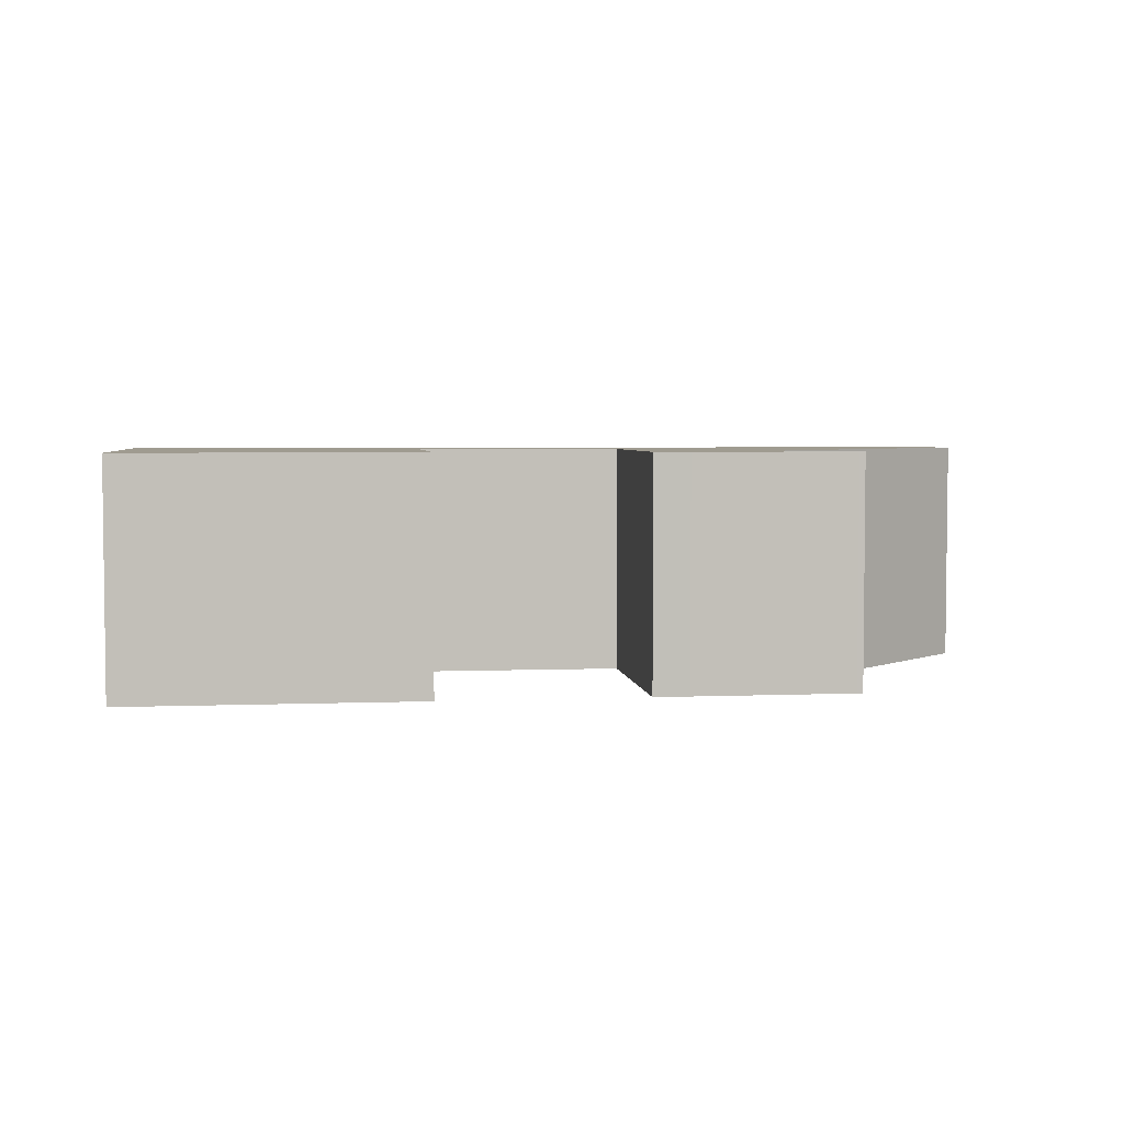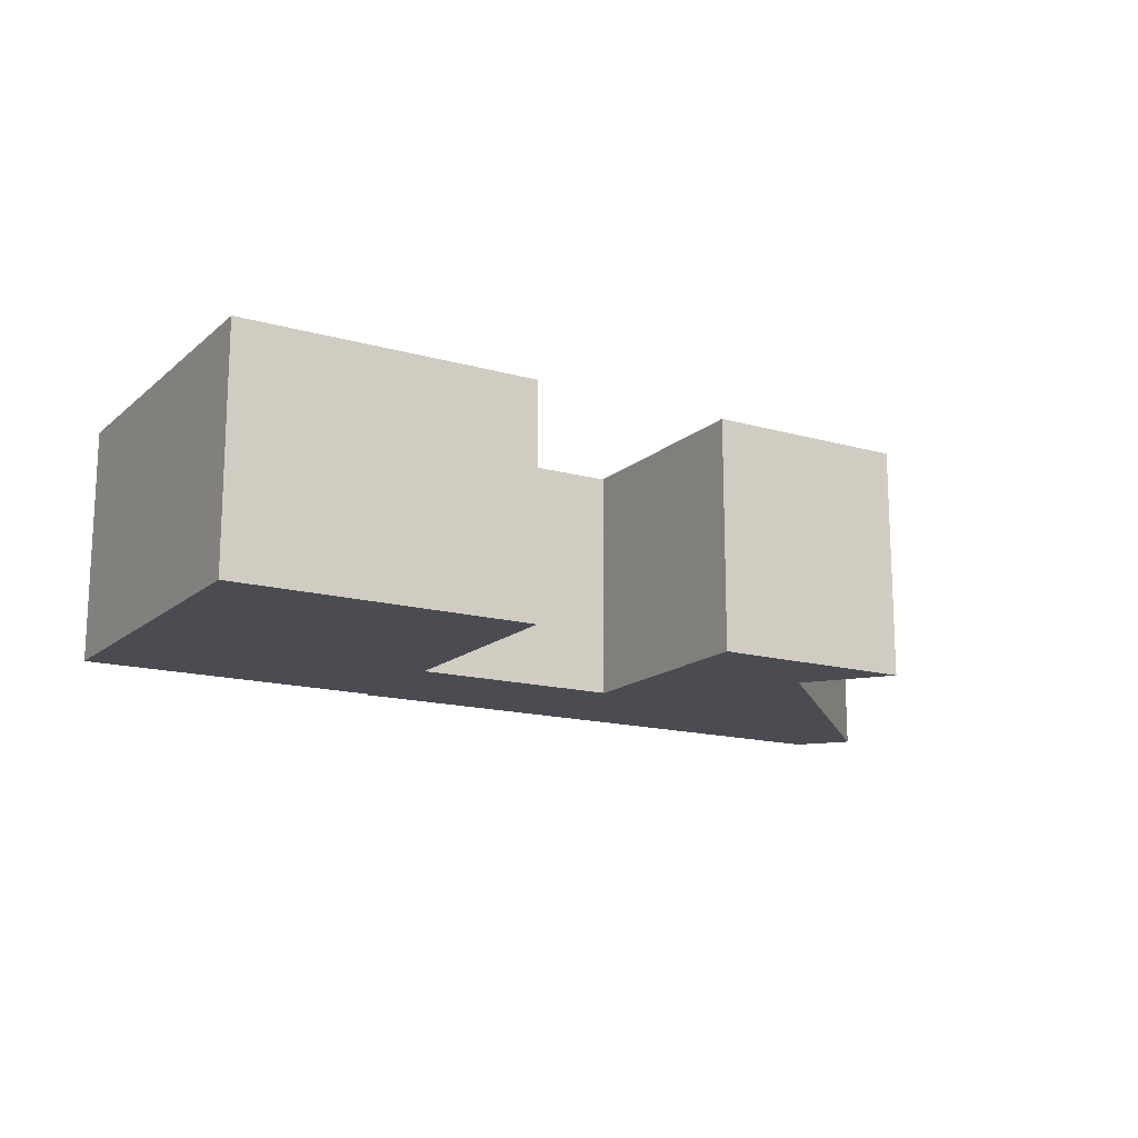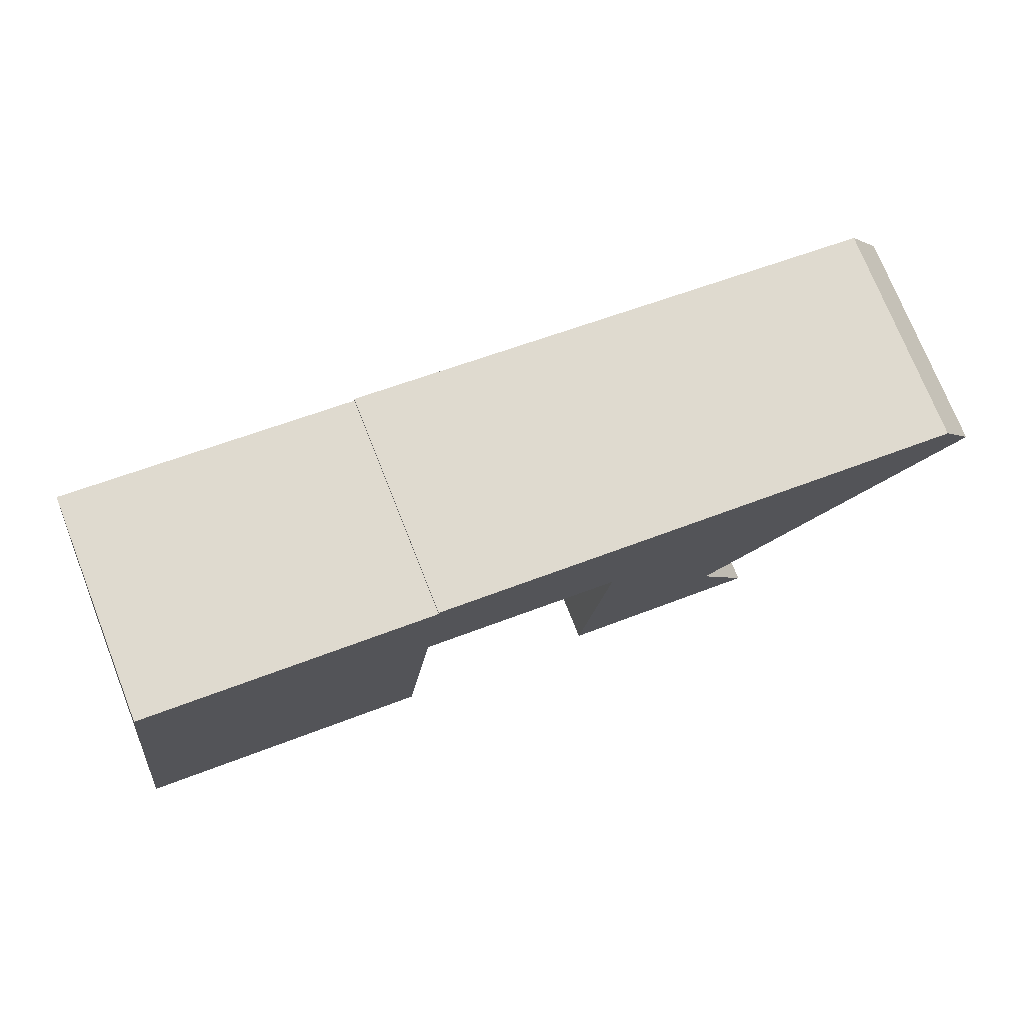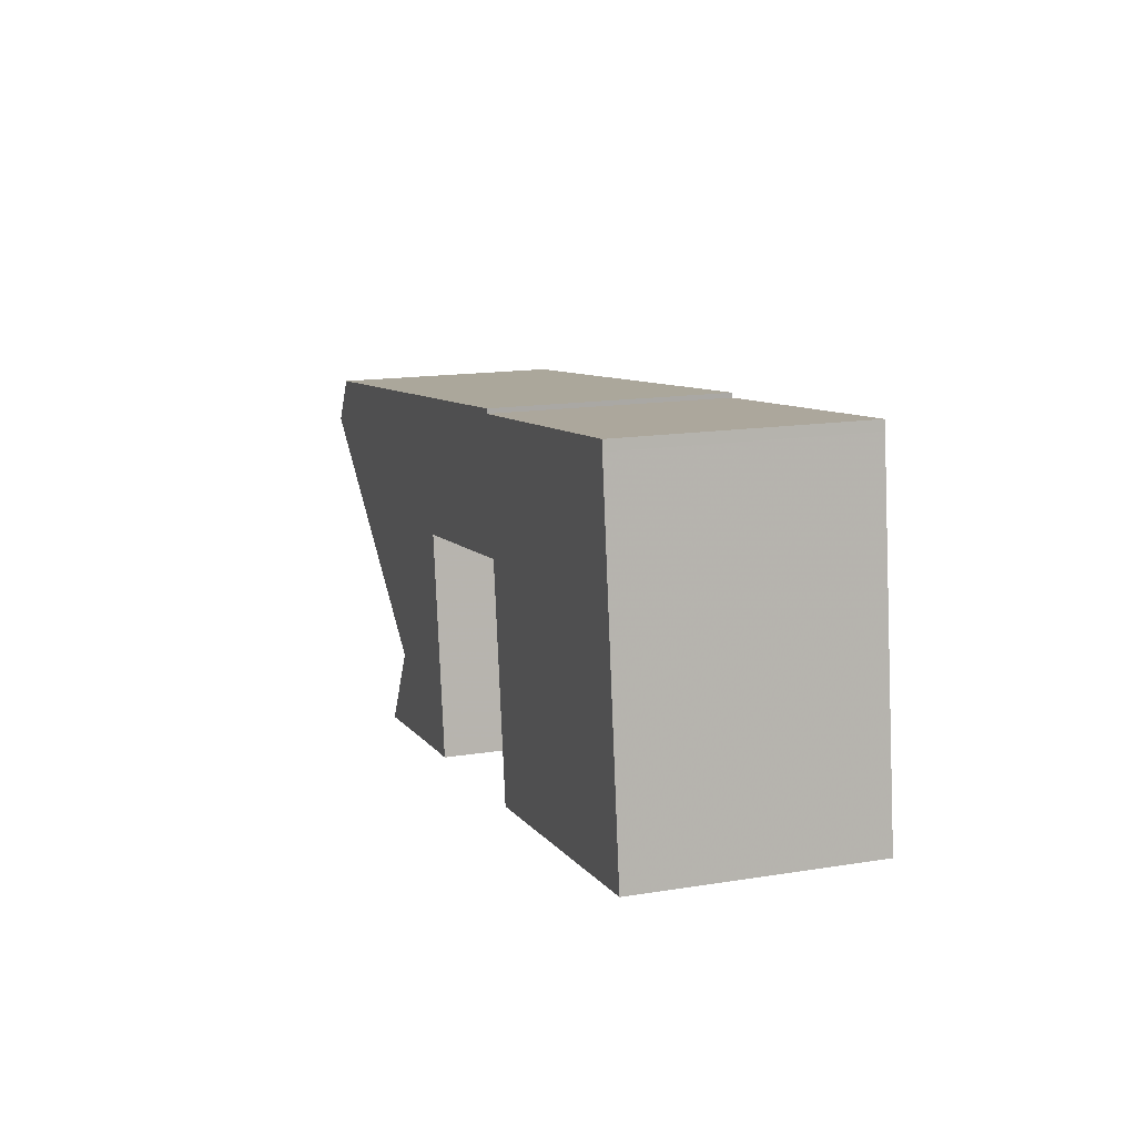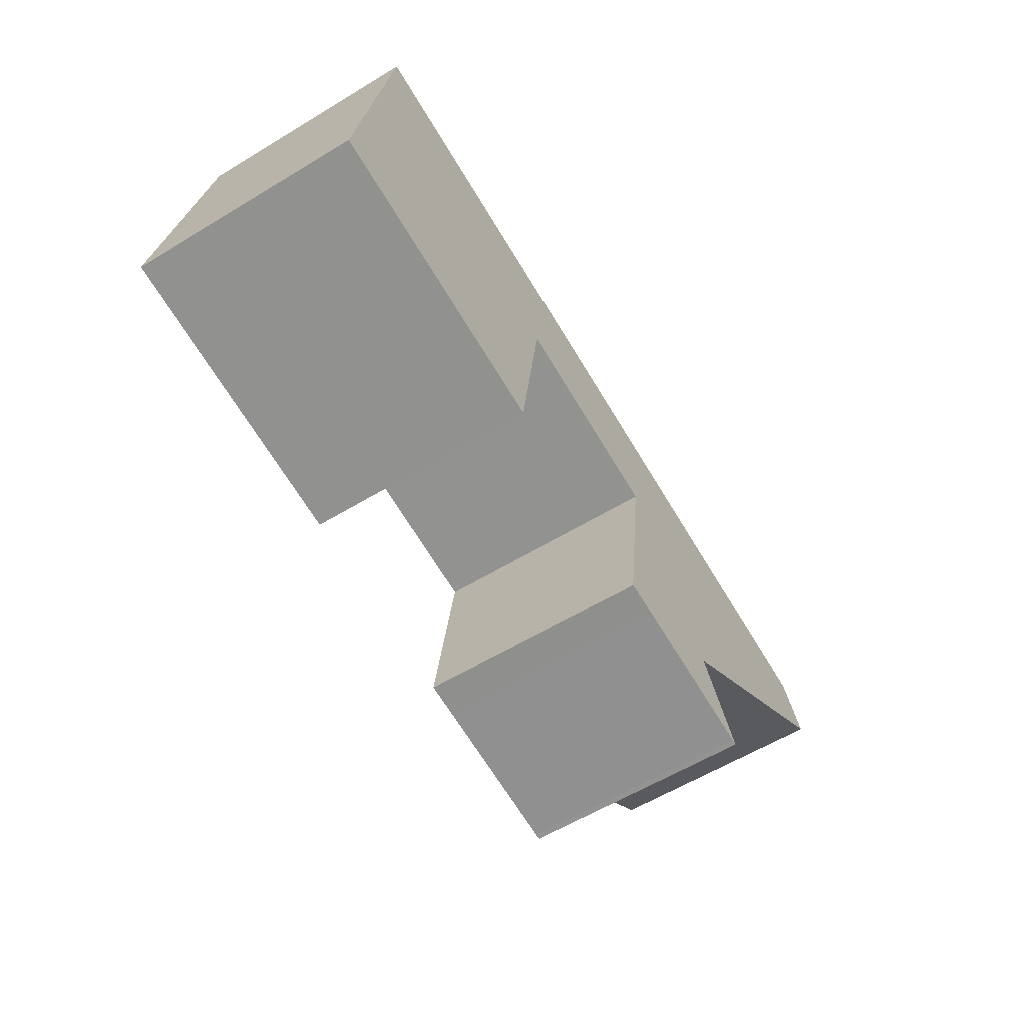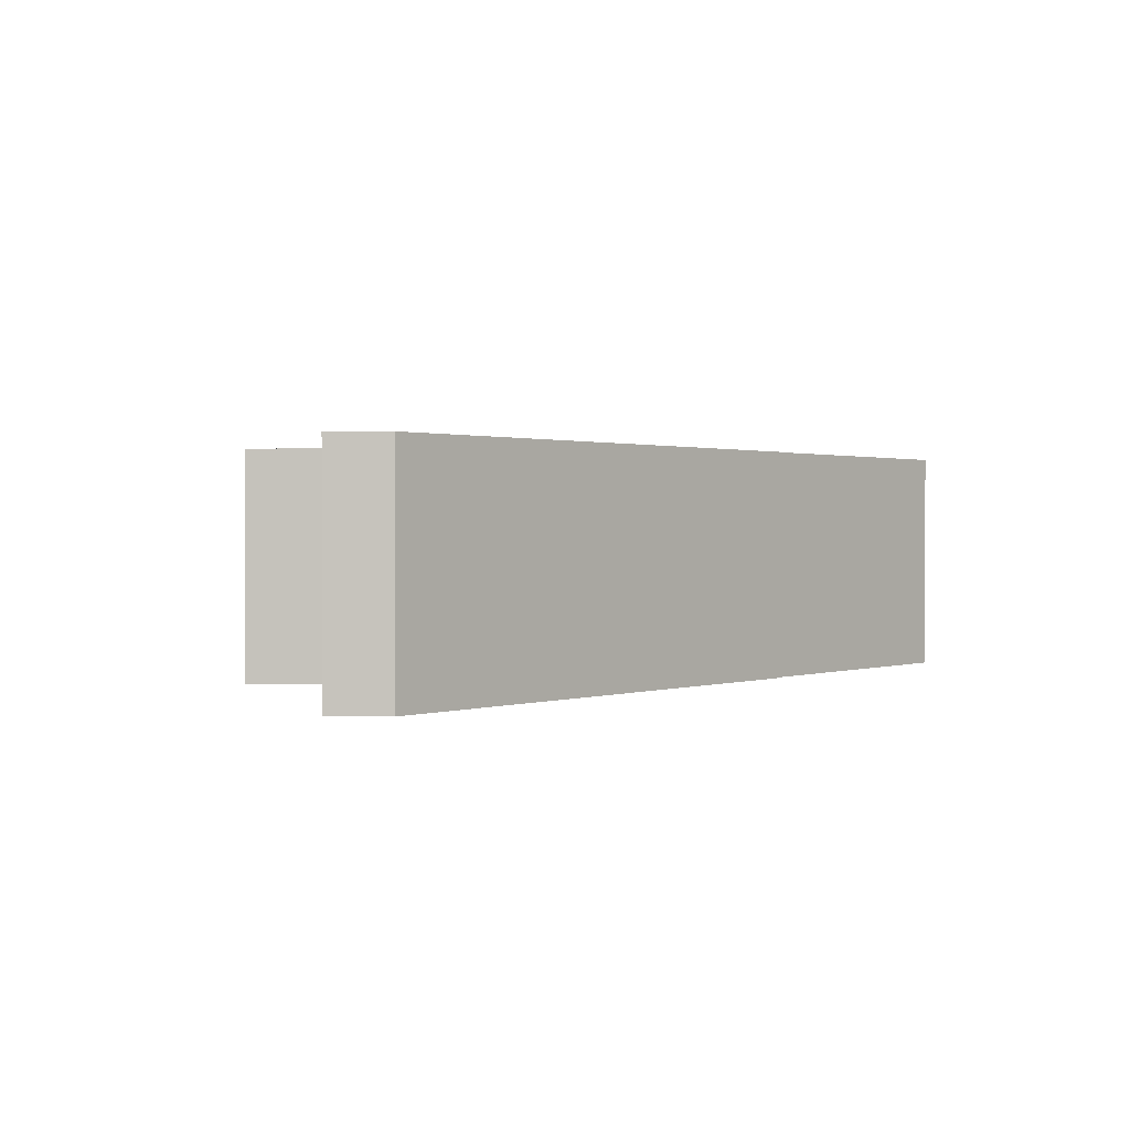
<metadata>
{"format":"obj","ext":"obj","renderer":"f3d","projection":"perspective","resolution":1024,"background":"white","views":[{"elev":4.0,"azim":165.1,"up":"+Y"},{"elev":-15.4,"azim":141.8,"up":"+Y"},{"elev":74.3,"azim":158.4,"up":"+Z"},{"elev":15.5,"azim":71.3,"up":"+Z"},{"elev":-60.1,"azim":121.7,"up":"+Z"},{"elev":1.0,"azim":-57.2,"up":"+Y"}]}
</metadata>
<code>
g default
v -1.872 0 -9.752
v -3.364 0 1.323
v 6.942 0 2.747
v 8.448 0 -8.429
v 23.4 0 -6.449
v 22.14 0 3.369
v 21.22 0 10.56
v 21.16 0 11.04
v 6.1 0 9.14
v 6.093 0 9.374
v -21.75 0 5.738
v -23.41 0 3.258
v -9.559 0 -6.76
v -12.13 0 -11.05
v -11.83 0 -11.01
v -9.238 0 -10.67
v -3.686 0 -9.963
v -1.872 11.67 -9.752
v -3.364 11.67 1.323
v 6.942 11.67 2.747
v 8.448 11.67 -8.429
v 23.4 11.67 -6.449
v 22.14 11.67 3.369
v 21.22 11.67 10.56
v 21.16 11.67 11.04
v 6.1 11.67 9.14
v 6.093 11.67 9.374
v -21.75 11.67 5.738
v -23.41 11.67 3.258
v -9.559 11.67 -6.76
v -12.13 11.67 -11.05
v -11.83 11.67 -11.01
v -9.238 11.67 -10.67
v -3.686 11.67 -9.963
f 3 12 2
f 13 2 12
f 2 13 1
f 1 13 17
f 17 13 16
f 16 13 15
f 14 15 13
f 9 7 8
f 11 7 9
f 7 11 6
f 12 6 11
f 3 6 12
f 6 3 5
f 4 5 3
f 11 9 10
f 19 29 20
f 29 19 30
f 18 30 19
f 34 30 18
f 33 30 34
f 32 30 33
f 30 32 31
f 25 24 26
f 26 24 28
f 23 28 24
f 28 23 29
f 29 23 20
f 22 20 23
f 20 22 21
f 27 26 28
f 3 2 19
f 19 20 3
f 13 12 29
f 29 30 13
f 2 1 18
f 18 19 2
f 1 17 34
f 34 18 1
f 17 16 33
f 33 34 17
f 16 15 32
f 32 33 16
f 15 14 31
f 31 32 15
f 14 13 30
f 30 31 14
f 8 7 24
f 24 25 8
f 9 8 25
f 25 26 9
f 7 6 23
f 23 24 7
f 12 11 28
f 28 29 12
f 6 5 22
f 22 23 6
f 5 4 21
f 21 22 5
f 4 3 20
f 20 21 4
f 10 9 26
f 26 27 10
f 11 10 27
f 27 28 11

</code>
